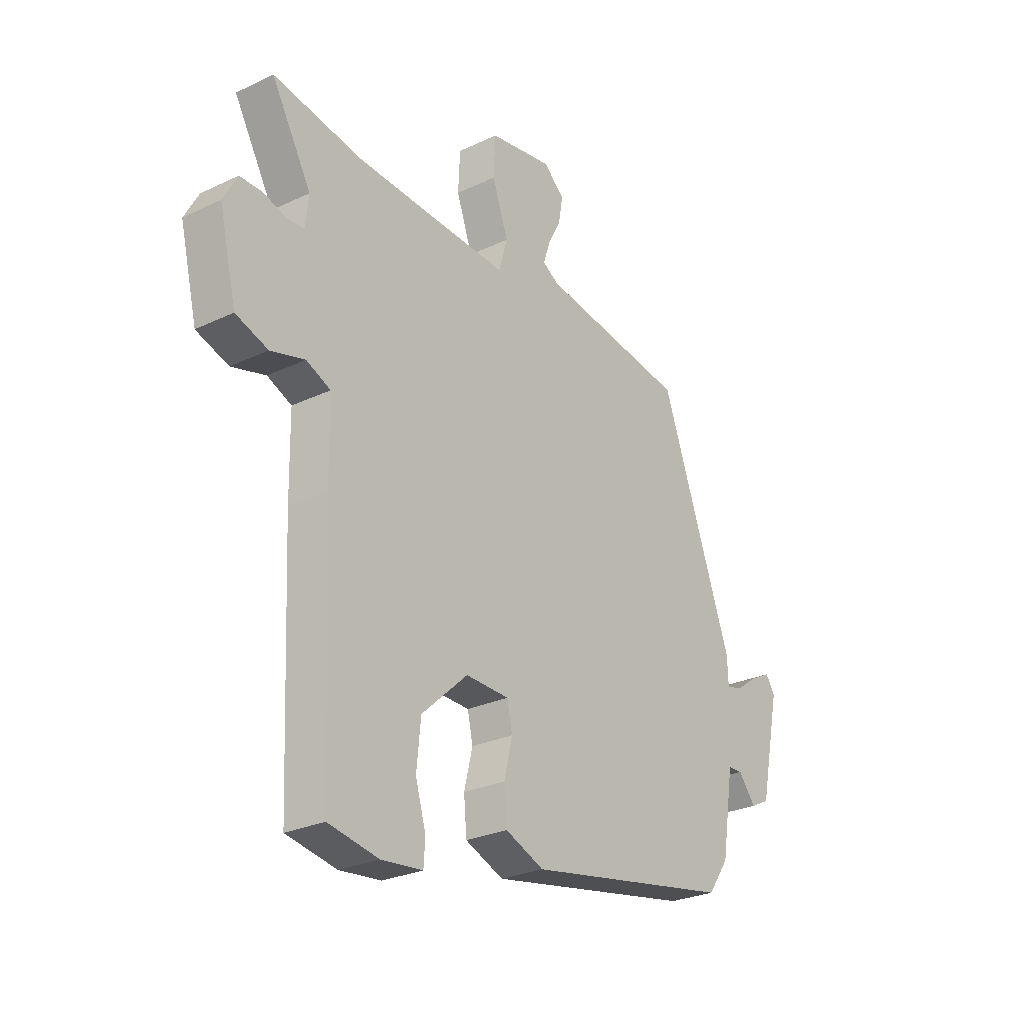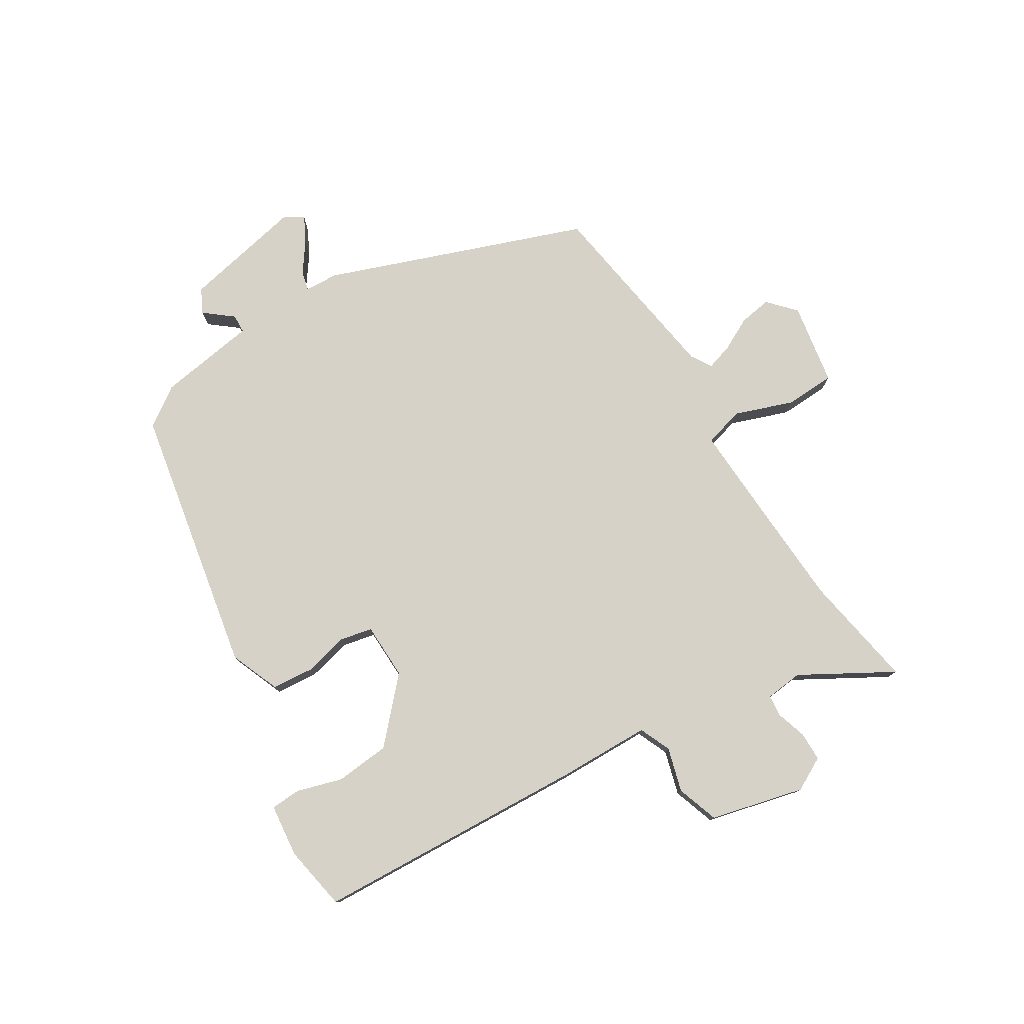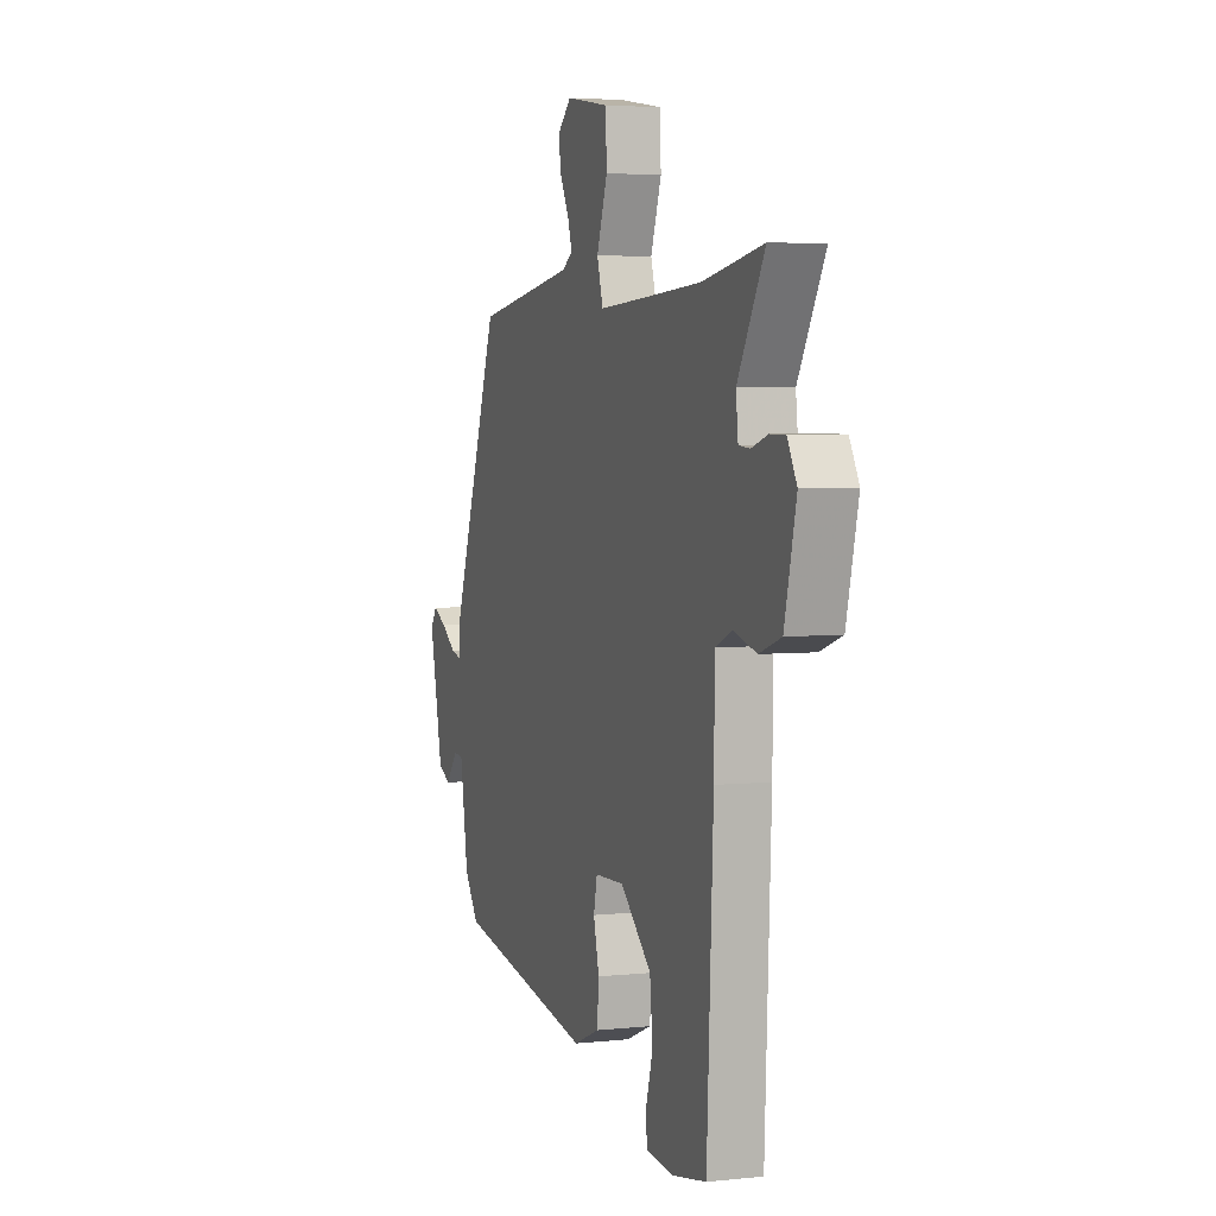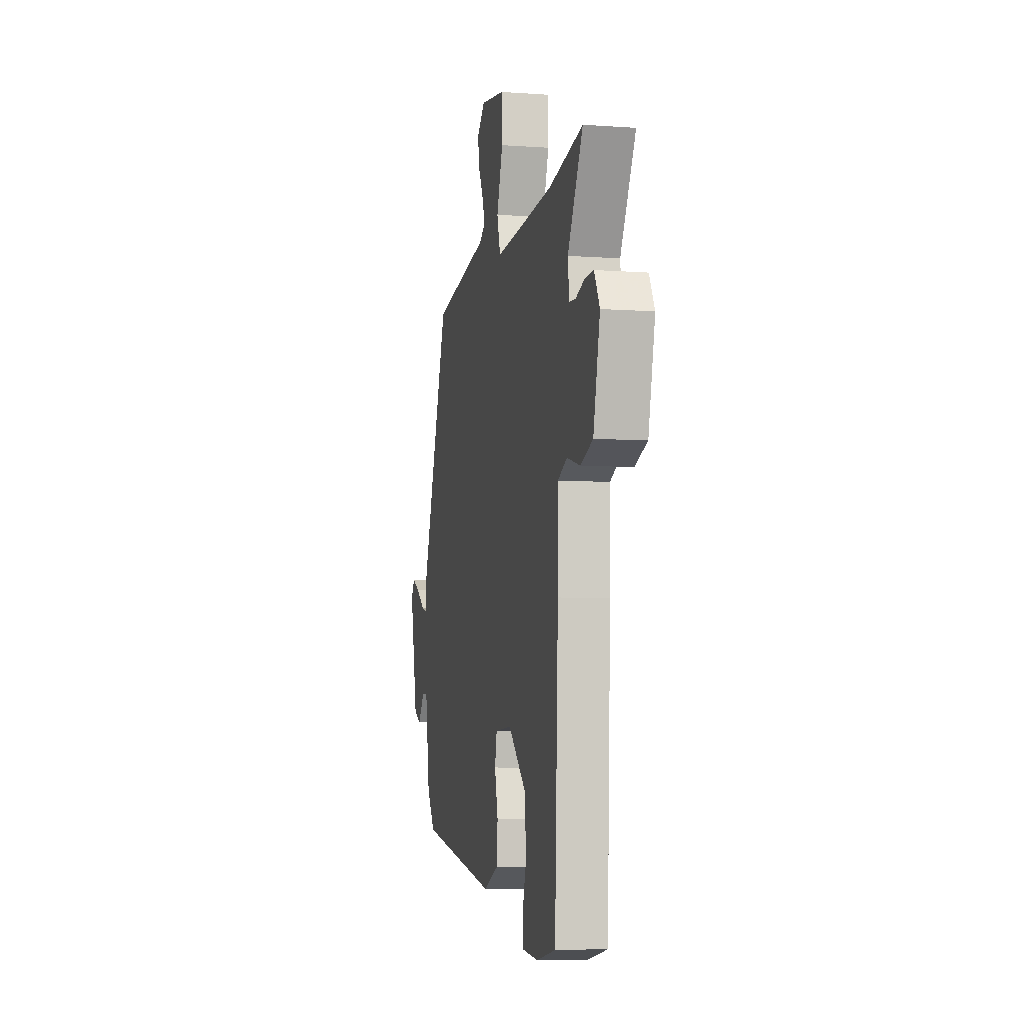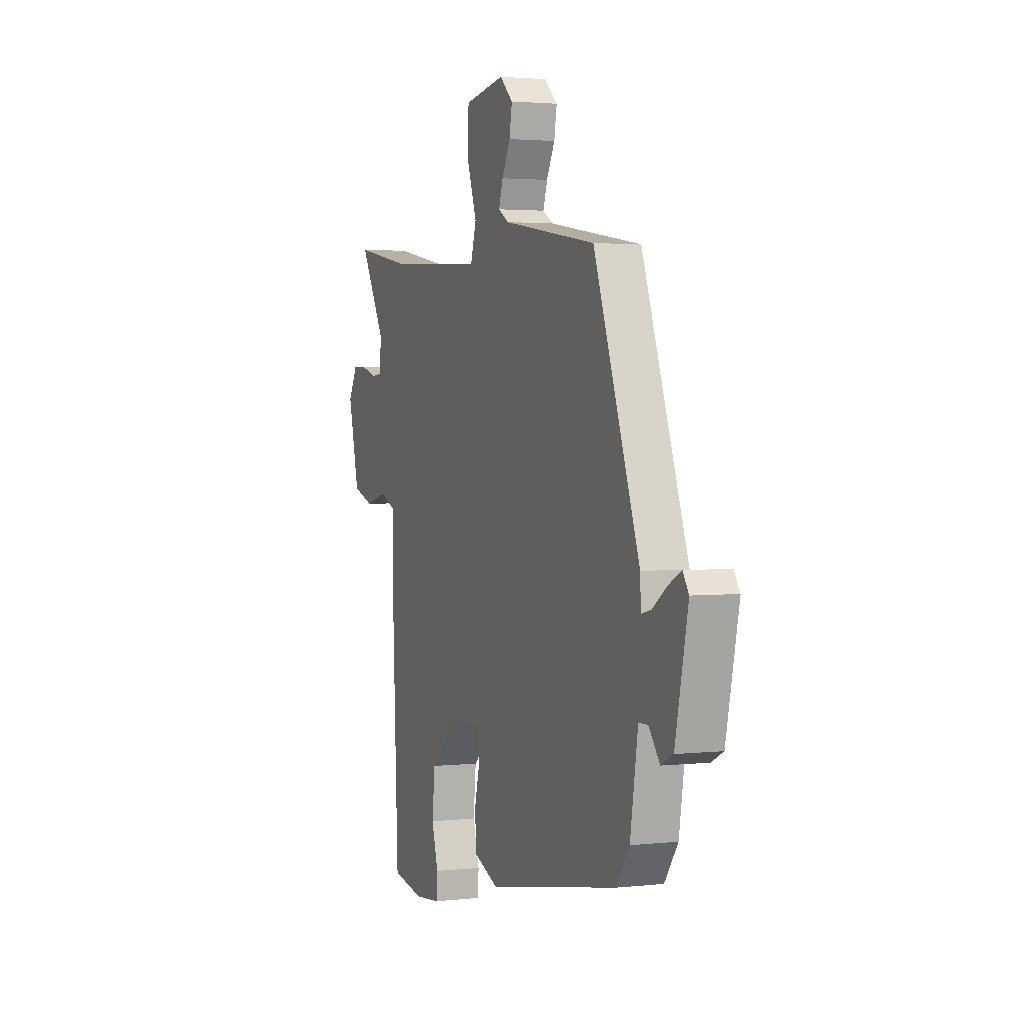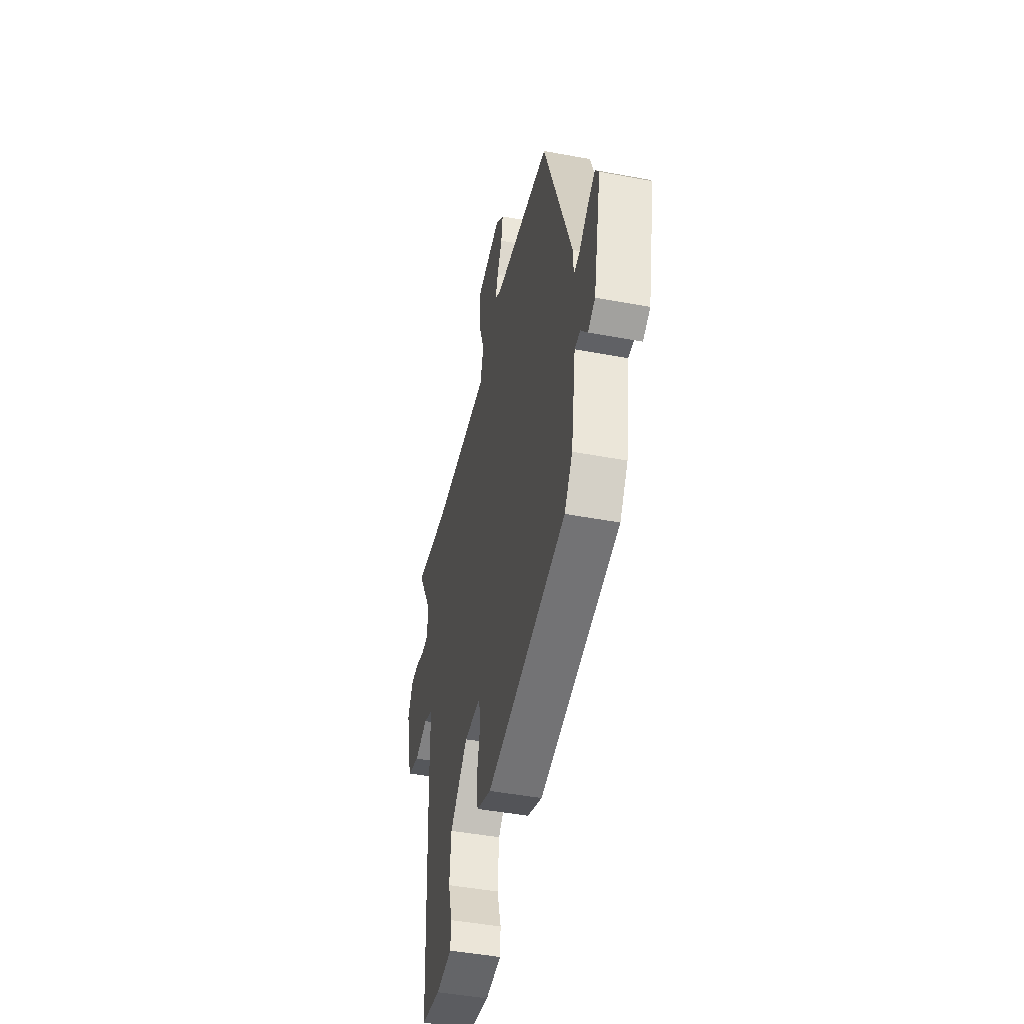
<metadata>
{"format":"obj","ext":"obj","renderer":"f3d","projection":"perspective","resolution":1024,"background":"white","views":[{"elev":-26.8,"azim":-53.4,"up":"+Z"},{"elev":78.1,"azim":-121.2,"up":"+Y"},{"elev":4.1,"azim":-109.3,"up":"+Z"},{"elev":-6.7,"azim":-101.9,"up":"+Z"},{"elev":2.5,"azim":68.7,"up":"+Z"},{"elev":-45.6,"azim":77.8,"up":"+Z"}]}
</metadata>
<code>
v 0.469 0.07 -0.383
v 0.026 0.07 -0.464
v -0.056 0.07 -0.43
v -0.062 0.07 -0.361
v -0.044 0.07 -0.287
v -0.055 0.07 -0.234
v -0.148 0.07 -0.231
v -0.247 0.07 -0.321
v -0.256 0.07 -0.411
v -0.234 0.07 -0.487
v -0.237 0.07 -0.536
v -0.325 0.07 -0.545
v -0.432 0.07 -0.525
v -0.452 0.07 -0.072
v -0.454 0.07 0.081
v -0.506 0.07 0.104
v -0.579 0.07 0.084
v -0.648 0.07 0.108
v -0.685 0.07 0.263
v -0.655 0.07 0.318
v -0.607 0.07 0.318
v -0.557 0.07 0.302
v -0.521 0.07 0.305
v -0.514 0.07 0.367
v -0.599 0.07 0.518
v -0.409 0.07 0.484
v -0.241 0.07 0.474
v -0.077 0.07 0.465
v -0.058 0.07 0.53
v -0.092 0.07 0.627
v -0.088 0.07 0.709
v 0.048 0.07 0.731
v 0.092 0.07 0.69
v 0.083 0.07 0.637
v 0.055 0.07 0.583
v 0.041 0.07 0.539
v 0.075 0.07 0.518
v 0.391 0.07 0.468
v 0.545 0.07 0.04
v 0.547 0.07 -0.015
v 0.58 0.07 -0.007
v 0.628 0.07 0.027
v 0.671 0.07 0.049
v 0.691 0.07 0.019
v 0.648 0.07 -0.182
v 0.608 0.07 -0.202
v 0.571 0.07 -0.155
v 0.54 0.07 -0.156
v 0.514 0.07 -0.319
v 0.469 0 -0.383
v 0.026 0 -0.464
v -0.056 0 -0.43
v -0.062 0 -0.361
v -0.044 0 -0.287
v -0.055 0 -0.234
v -0.148 0 -0.231
v -0.247 0 -0.321
v -0.256 0 -0.411
v -0.234 0 -0.487
v -0.237 0 -0.536
v -0.325 0 -0.545
v -0.432 0 -0.525
v -0.452 0 -0.072
v -0.454 0 0.081
v -0.506 0 0.104
v -0.579 0 0.084
v -0.648 0 0.108
v -0.685 0 0.263
v -0.655 0 0.318
v -0.607 0 0.318
v -0.557 0 0.302
v -0.521 0 0.305
v -0.514 0 0.367
v -0.599 0 0.518
v -0.409 0 0.484
v -0.241 0 0.474
v -0.077 0 0.465
v -0.058 0 0.53
v -0.092 0 0.627
v -0.088 0 0.709
v 0.048 0 0.731
v 0.092 0 0.69
v 0.083 0 0.637
v 0.055 0 0.583
v 0.041 0 0.539
v 0.075 0 0.518
v 0.391 0 0.468
v 0.545 0 0.04
v 0.547 0 -0.015
v 0.58 0 -0.007
v 0.628 0 0.027
v 0.671 0 0.049
v 0.691 0 0.019
v 0.648 0 -0.182
v 0.608 0 -0.202
v 0.571 0 -0.155
v 0.54 0 -0.156
v 0.514 0 -0.319
f 3 4 5
f 2 3 5
f 1 2 5
f 49 1 5
f 48 49 5
f 45 46 47
f 44 45 47
f 43 44 47
f 42 43 47
f 41 42 47
f 40 41 47 48
f 48 5 6
f 40 48 6
f 39 40 6
f 38 39 6
f 37 38 6
f 33 34 35
f 32 33 35
f 31 32 35
f 30 31 35
f 29 30 35
f 28 29 35 36
f 24 25 26
f 23 24 26 27
f 20 21 22
f 19 20 22
f 18 19 22
f 17 18 22
f 16 17 22
f 15 16 22 23
f 13 14 15
f 12 13 15
f 11 12 15
f 10 11 15
f 9 10 15
f 15 23 27
f 9 15 27
f 8 9 27
f 37 6 7
f 36 37 7
f 28 36 7
f 7 8 27 28
f 54 53 52
f 54 52 51
f 54 51 50
f 54 50 98
f 54 98 97
f 96 95 94
f 96 94 93
f 96 93 92
f 96 92 91
f 96 91 90
f 97 96 90 89
f 55 54 97
f 55 97 89
f 55 89 88
f 55 88 87
f 55 87 86
f 84 83 82
f 84 82 81
f 84 81 80
f 84 80 79
f 84 79 78
f 85 84 78 77
f 75 74 73
f 76 75 73 72
f 71 70 69
f 71 69 68
f 71 68 67
f 71 67 66
f 71 66 65
f 72 71 65 64
f 64 63 62
f 64 62 61
f 64 61 60
f 64 60 59
f 64 59 58
f 76 72 64
f 76 64 58
f 76 58 57
f 56 55 86
f 56 86 85
f 56 85 77
f 77 76 57 56
f 1 50 51 2
f 2 51 52 3
f 3 52 53 4
f 4 53 54 5
f 5 54 55 6
f 6 55 56 7
f 7 56 57 8
f 8 57 58 9
f 9 58 59 10
f 10 59 60 11
f 11 60 61 12
f 12 61 62 13
f 13 62 63 14
f 14 63 64 15
f 15 64 65 16
f 16 65 66 17
f 17 66 67 18
f 18 67 68 19
f 19 68 69 20
f 20 69 70 21
f 21 70 71 22
f 22 71 72 23
f 23 72 73 24
f 24 73 74 25
f 25 74 75 26
f 26 75 76 27
f 27 76 77 28
f 28 77 78 29
f 29 78 79 30
f 30 79 80 31
f 31 80 81 32
f 32 81 82 33
f 33 82 83 34
f 34 83 84 35
f 35 84 85 36
f 36 85 86 37
f 37 86 87 38
f 38 87 88 39
f 39 88 89 40
f 40 89 90 41
f 41 90 91 42
f 42 91 92 43
f 43 92 93 44
f 44 93 94 45
f 45 94 95 46
f 46 95 96 47
f 47 96 97 48
f 48 97 98 49
f 49 98 50 1

</code>
